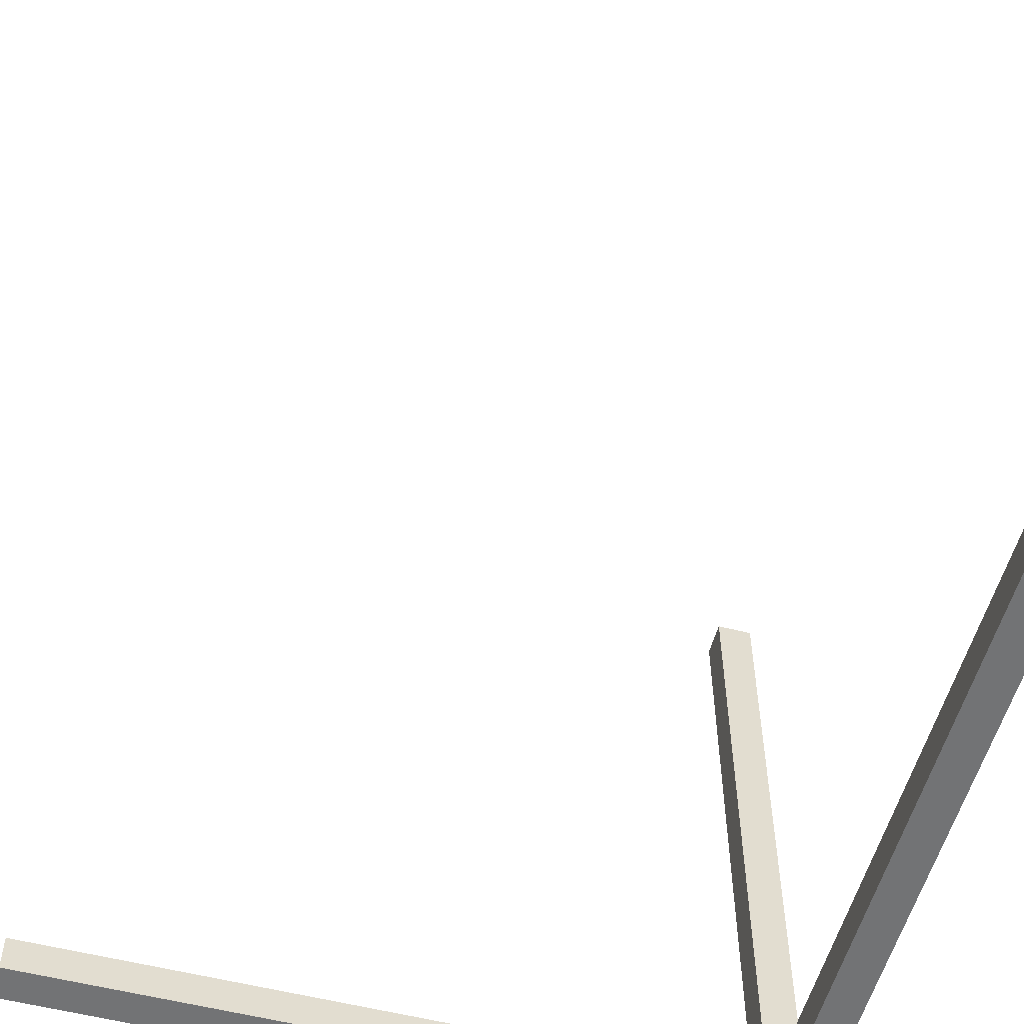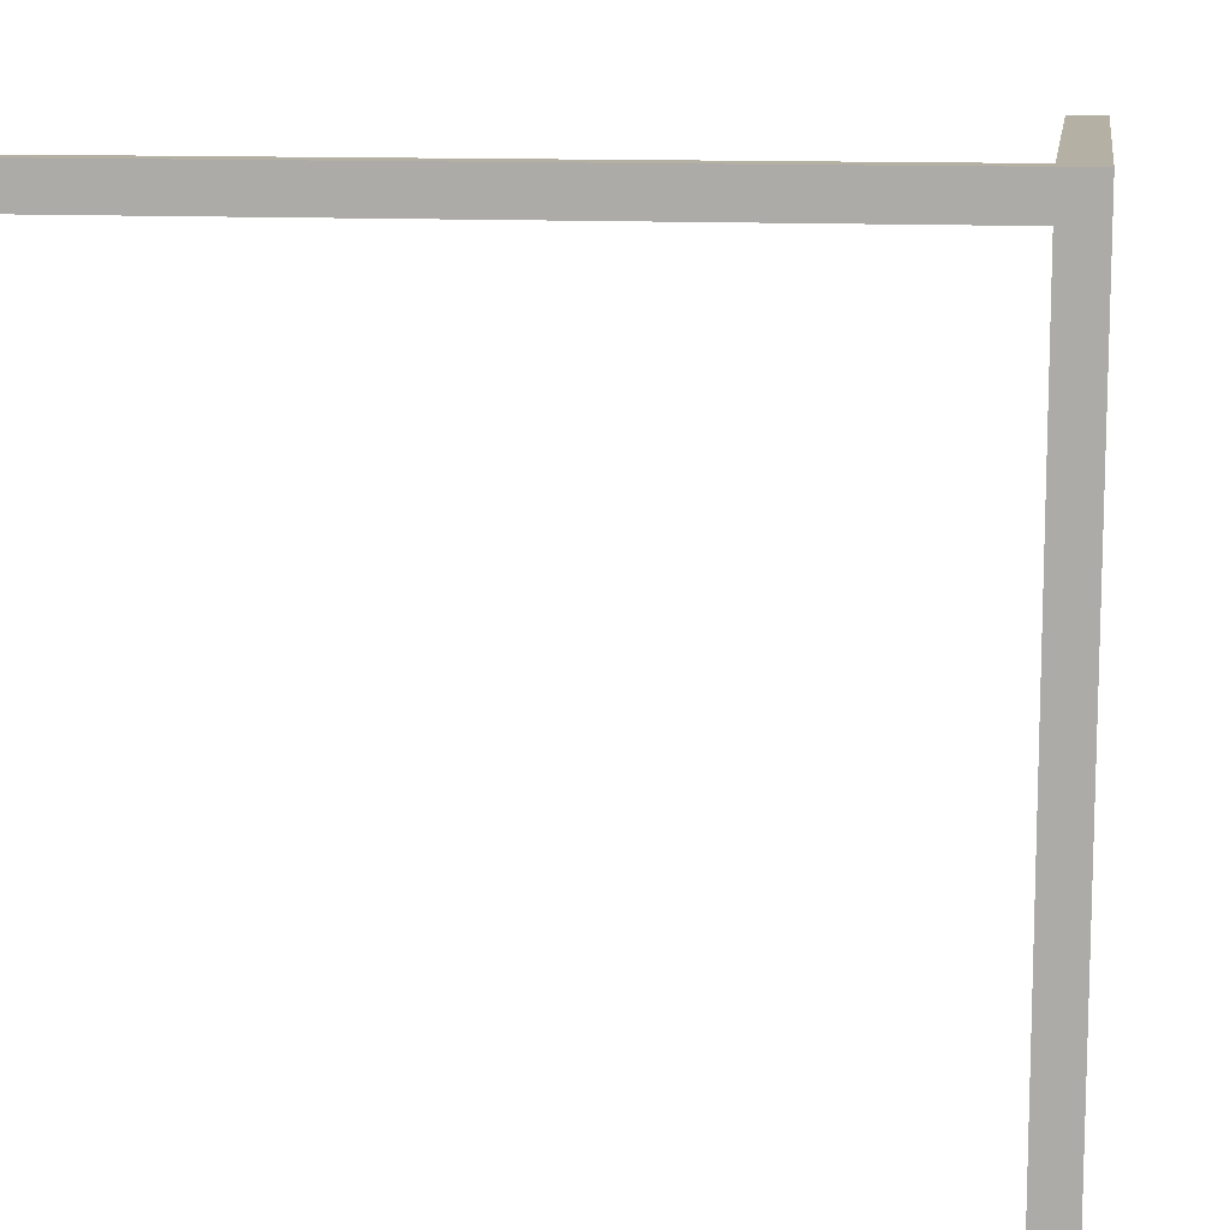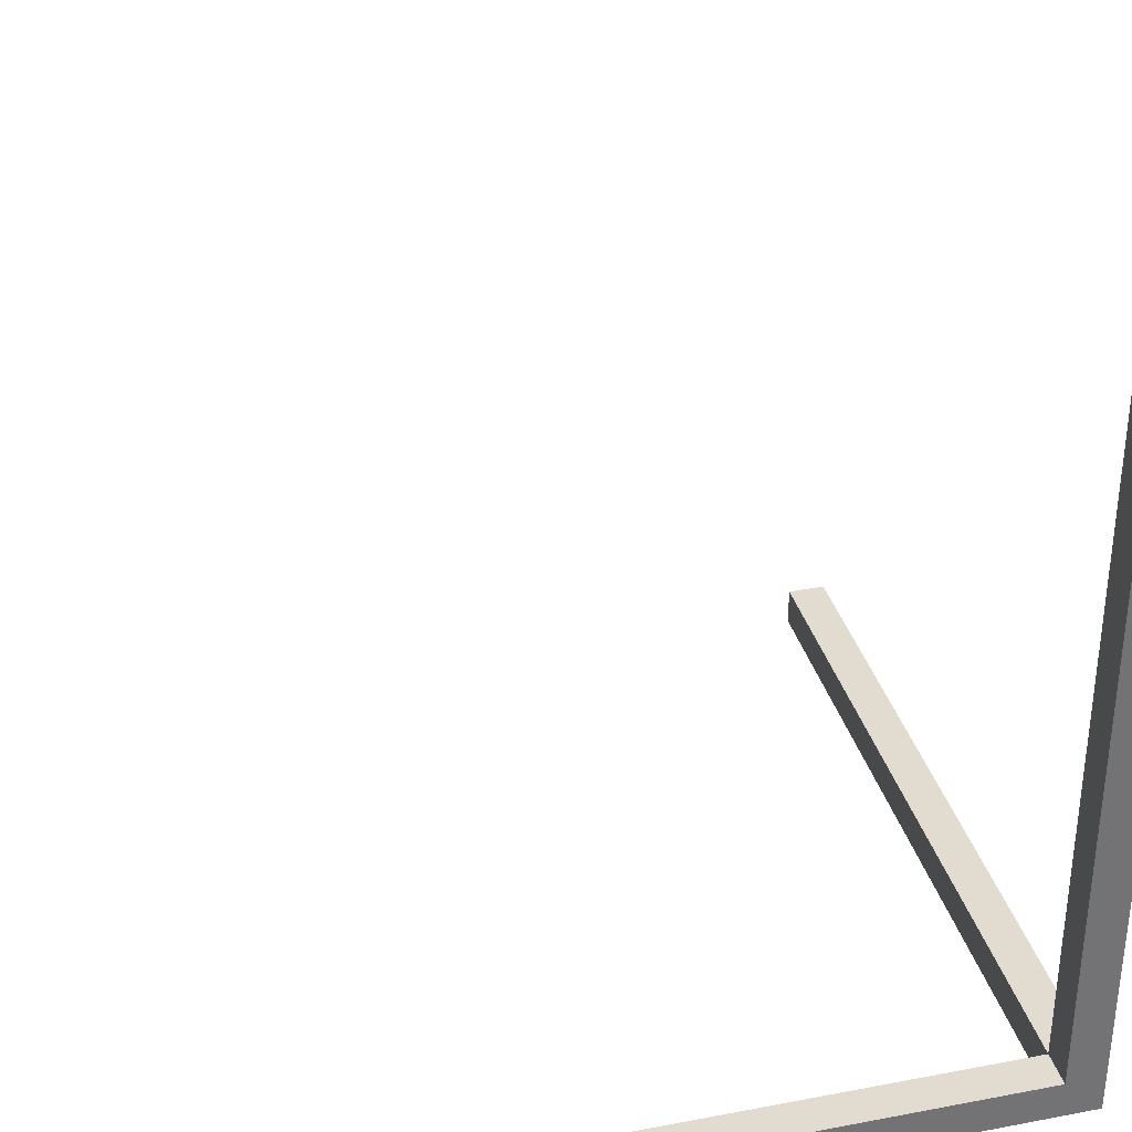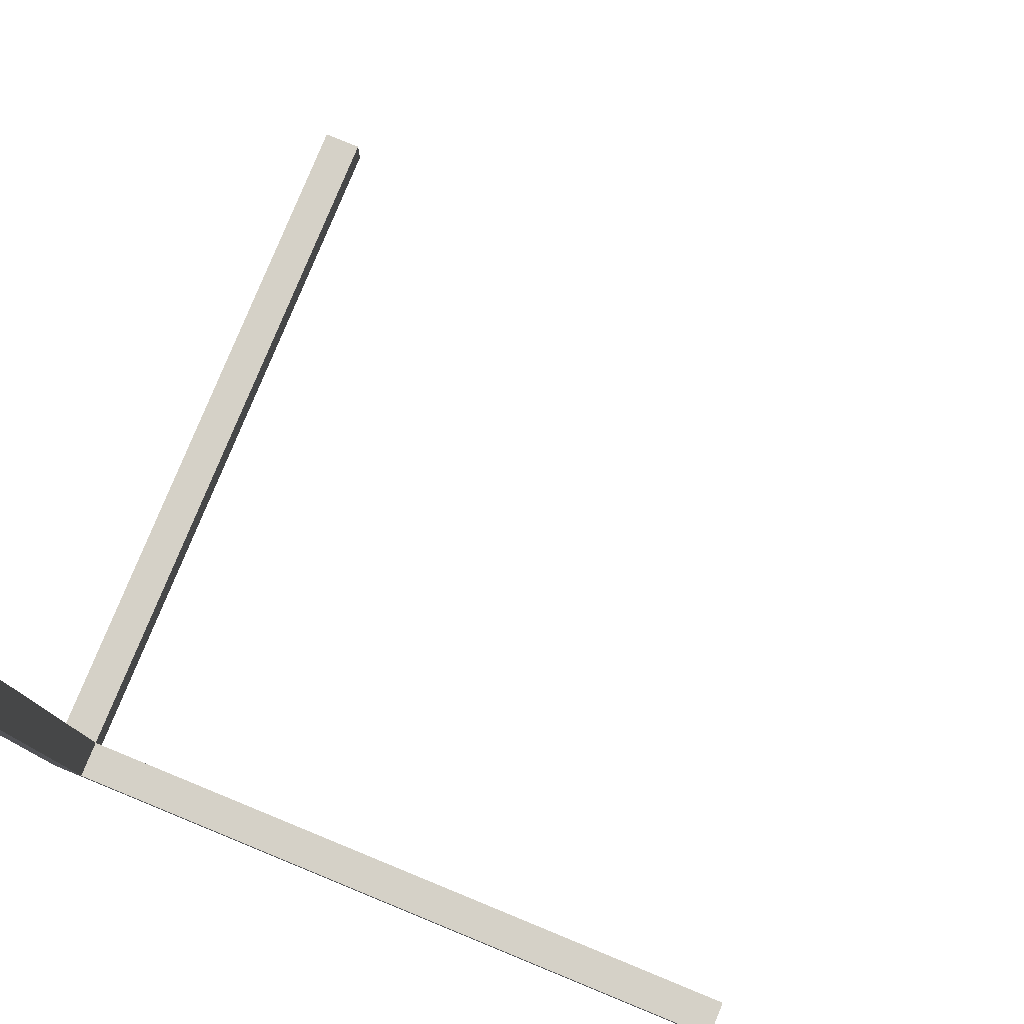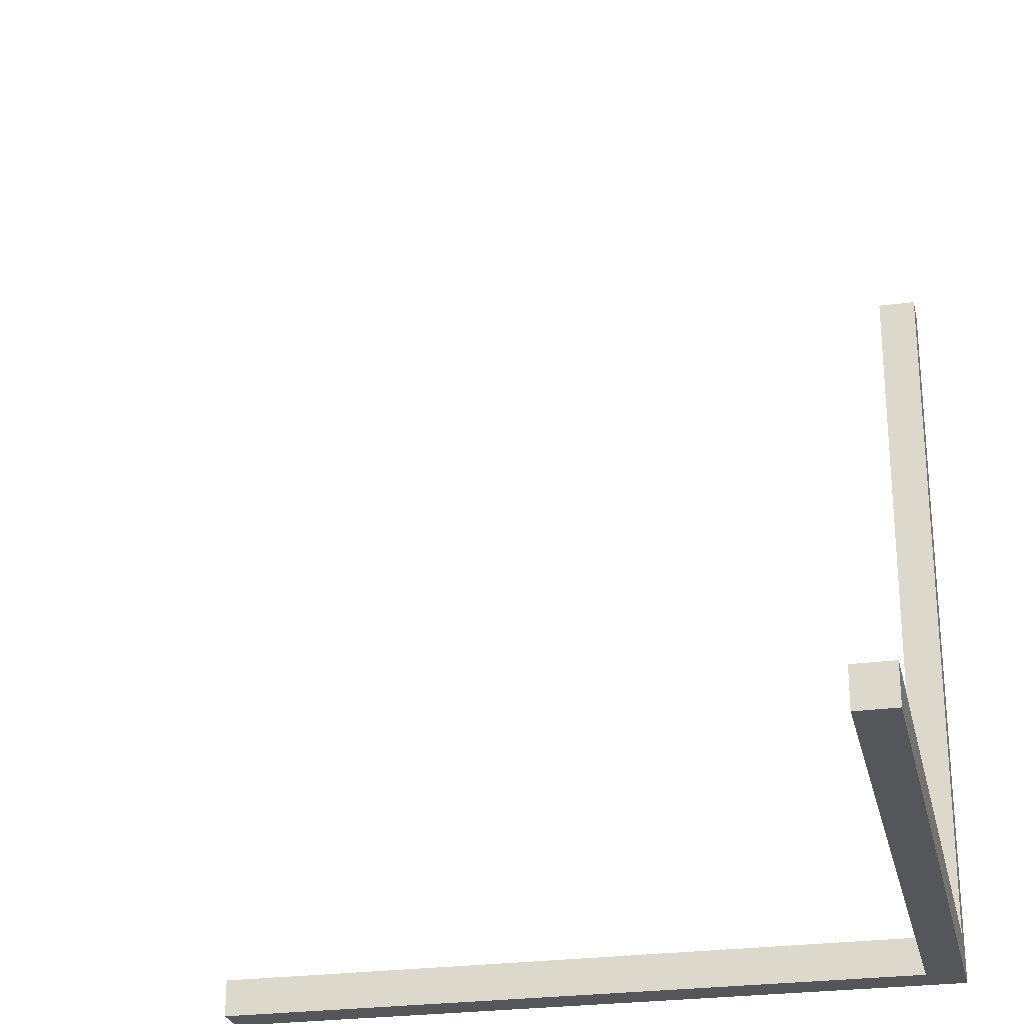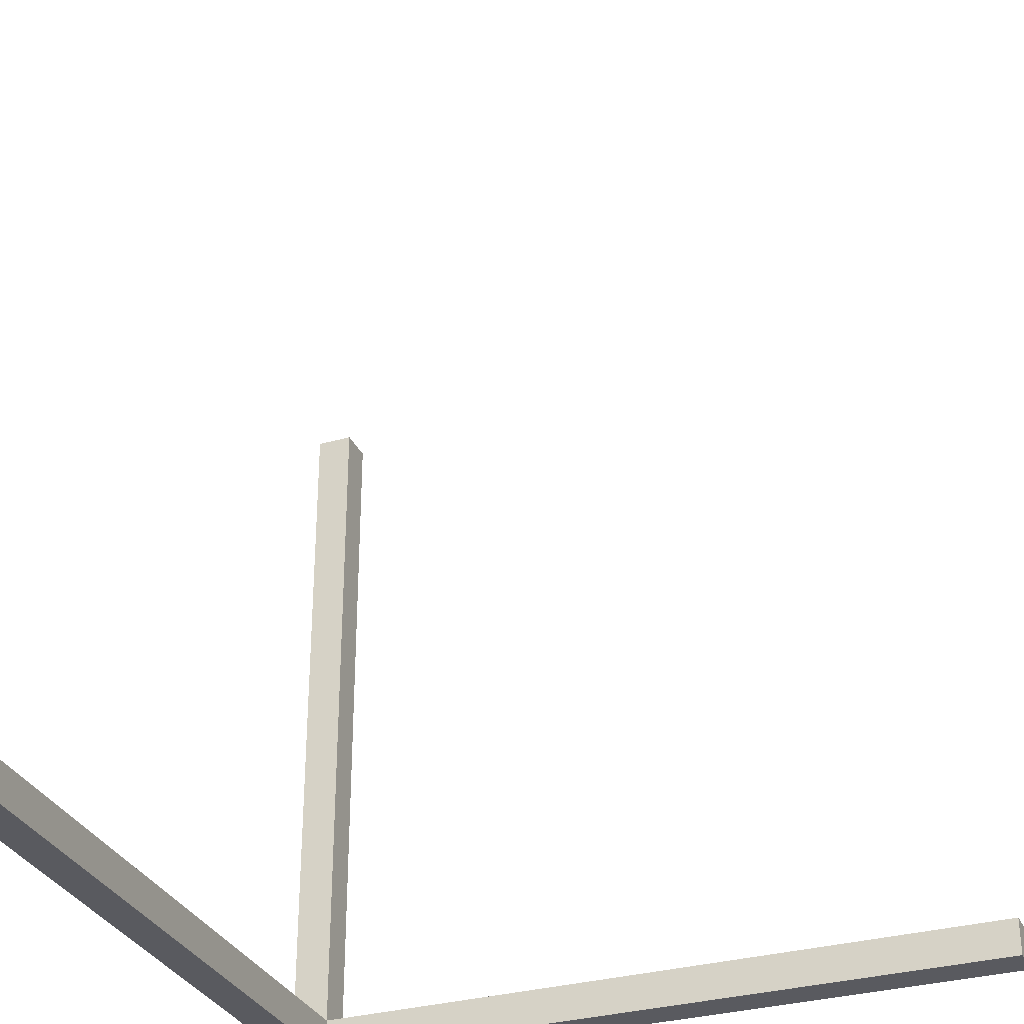
<metadata>
{"format":"obj","ext":"obj","renderer":"f3d","projection":"perspective","resolution":1024,"background":"white","views":[{"elev":-55.8,"azim":-105.1,"up":"+Y"},{"elev":11.4,"azim":8.4,"up":"+Z"},{"elev":34.3,"azim":-14.4,"up":"+Y"},{"elev":79.2,"azim":112.3,"up":"+Y"},{"elev":-25.8,"azim":-77.6,"up":"+Y"},{"elev":-31.9,"azim":-158.3,"up":"+Y"}]}
</metadata>
<code>
o Cube
v -1.84 0.04 -0.04
v 0.06 -0.06 -1.94
v 0.06 1.94 0.06
v 0.06 -0.06 0.06
v -0.04 0.04 0.06
v -0.04 -0.06 -0.04
v -0.04 0.04 -0.04
v -1.94 -0.06 0.06
v -0.04 1.94 -0.04
v -1.94 0.04 -0.04
v -0.04 0.04 -1.94
v 0.06 1.94 -0.04
v 0.06 0.04 -1.94
v 0.06 0.04 -0.04
v -0.04 1.94 0.06
v -1.94 0.04 0.06
v -1.94 -0.06 -0.04
v -0.04 -0.06 -1.94
v 0.06 -0.06 -0.03994
v -0.03997 -0.06 0.06
f 3 12 9 15
f 5 20 4 3 15
f 8 16 10 17
f 18 2 19 6
f 14 12 3 4 19
f 13 2 18 11
f 14 7 9 12
f 11 7 14 13
f 9 7 5 15
f 1 10 16 5 7
f 18 6 7 11
f 10 1 7 6 17
f 19 2 13 14
f 20 5 16 8
f 6 20 8 17
f 6 19 4 20

</code>
